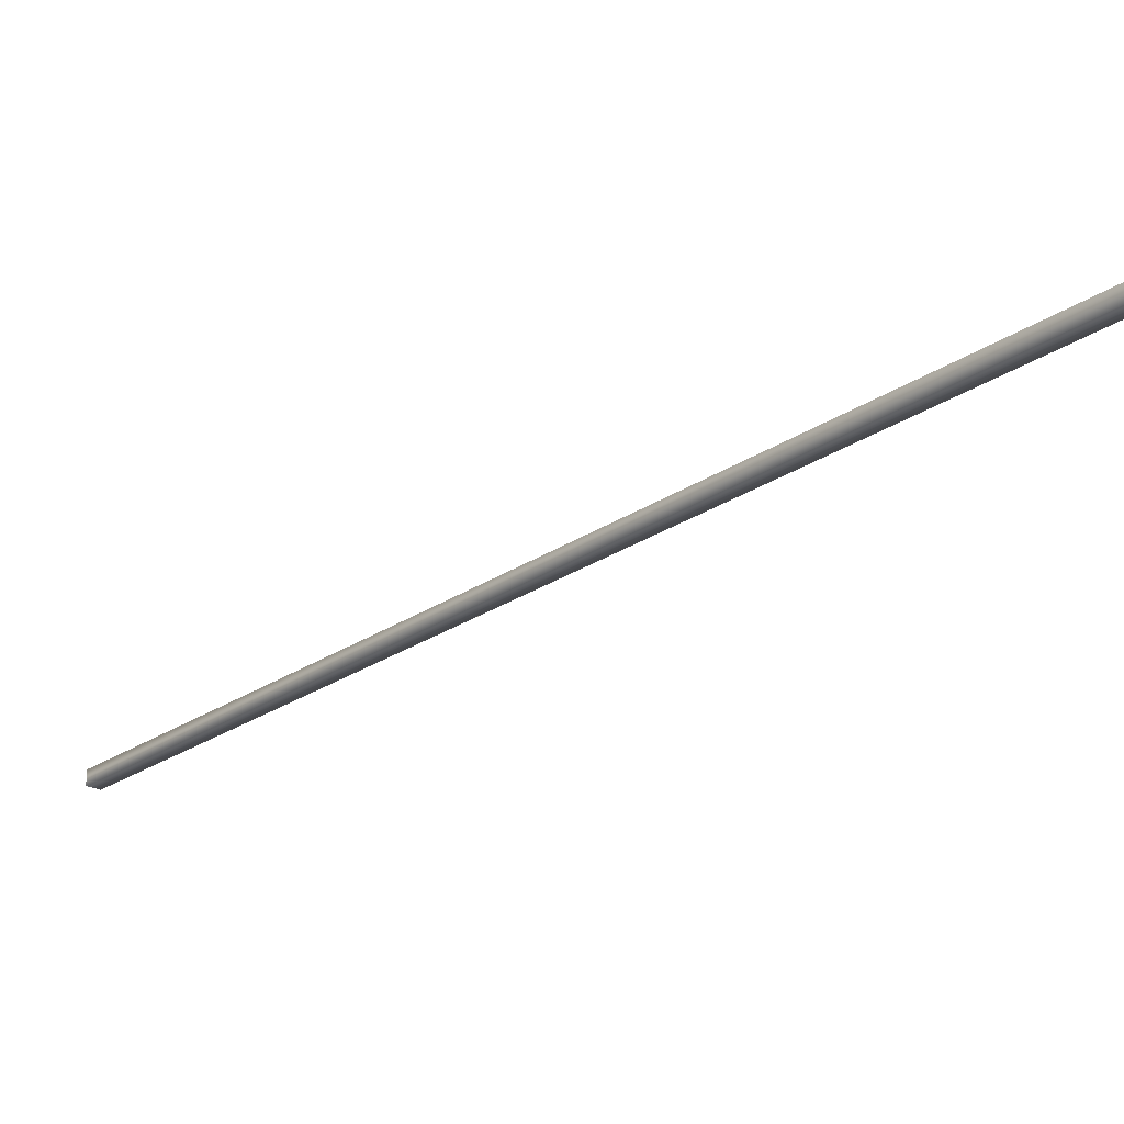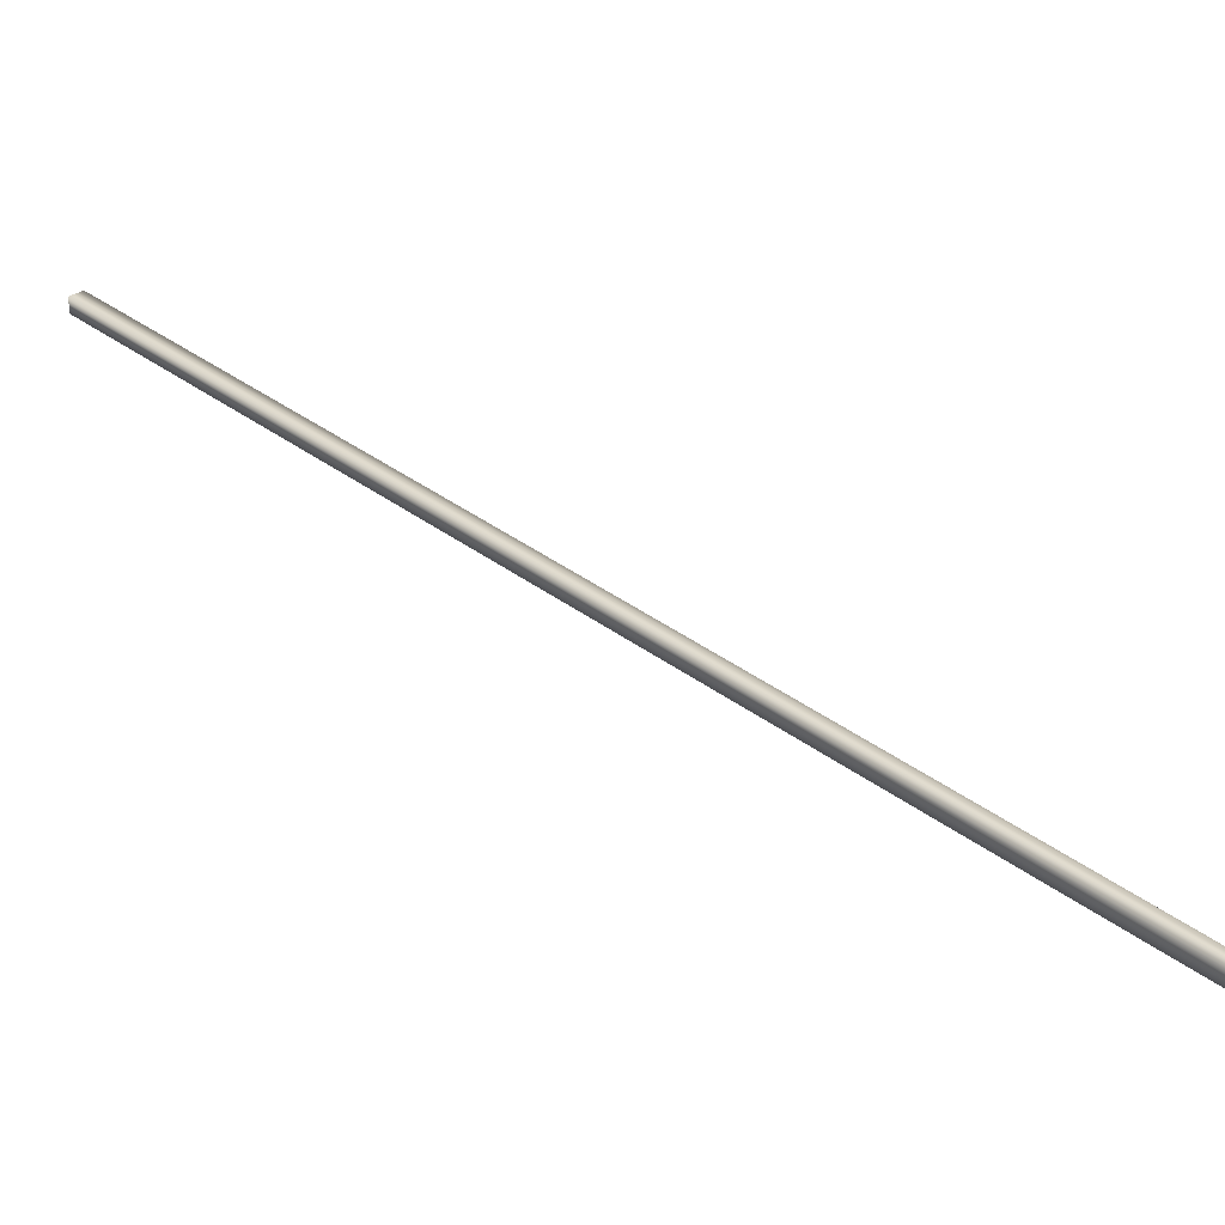
<metadata>
{"format":"obj","ext":"obj","renderer":"f3d","projection":"perspective","resolution":1024,"background":"white","views":[{"elev":-23.4,"azim":112.5,"up":"+Y"},{"elev":31.7,"azim":-69.2,"up":"+Y"}]}
</metadata>
<code>
v -89.55 38.65 -120.7
v -89.55 38.69 -120.7
v -87.99 38.65 -123.8
v -87.99 38.69 -123.8
v -87.95 38.69 -123.8
v -87.95 38.65 -123.8
v -89.51 38.65 -120.7
v -89.51 38.69 -120.7
f 1 2 3
f 3 2 4
f 5 6 4
f 4 6 3
f 1 3 7
f 7 3 6
f 2 8 4
f 4 8 5
f 2 1 8
f 8 1 7
f 8 7 5
f 5 7 6

</code>
